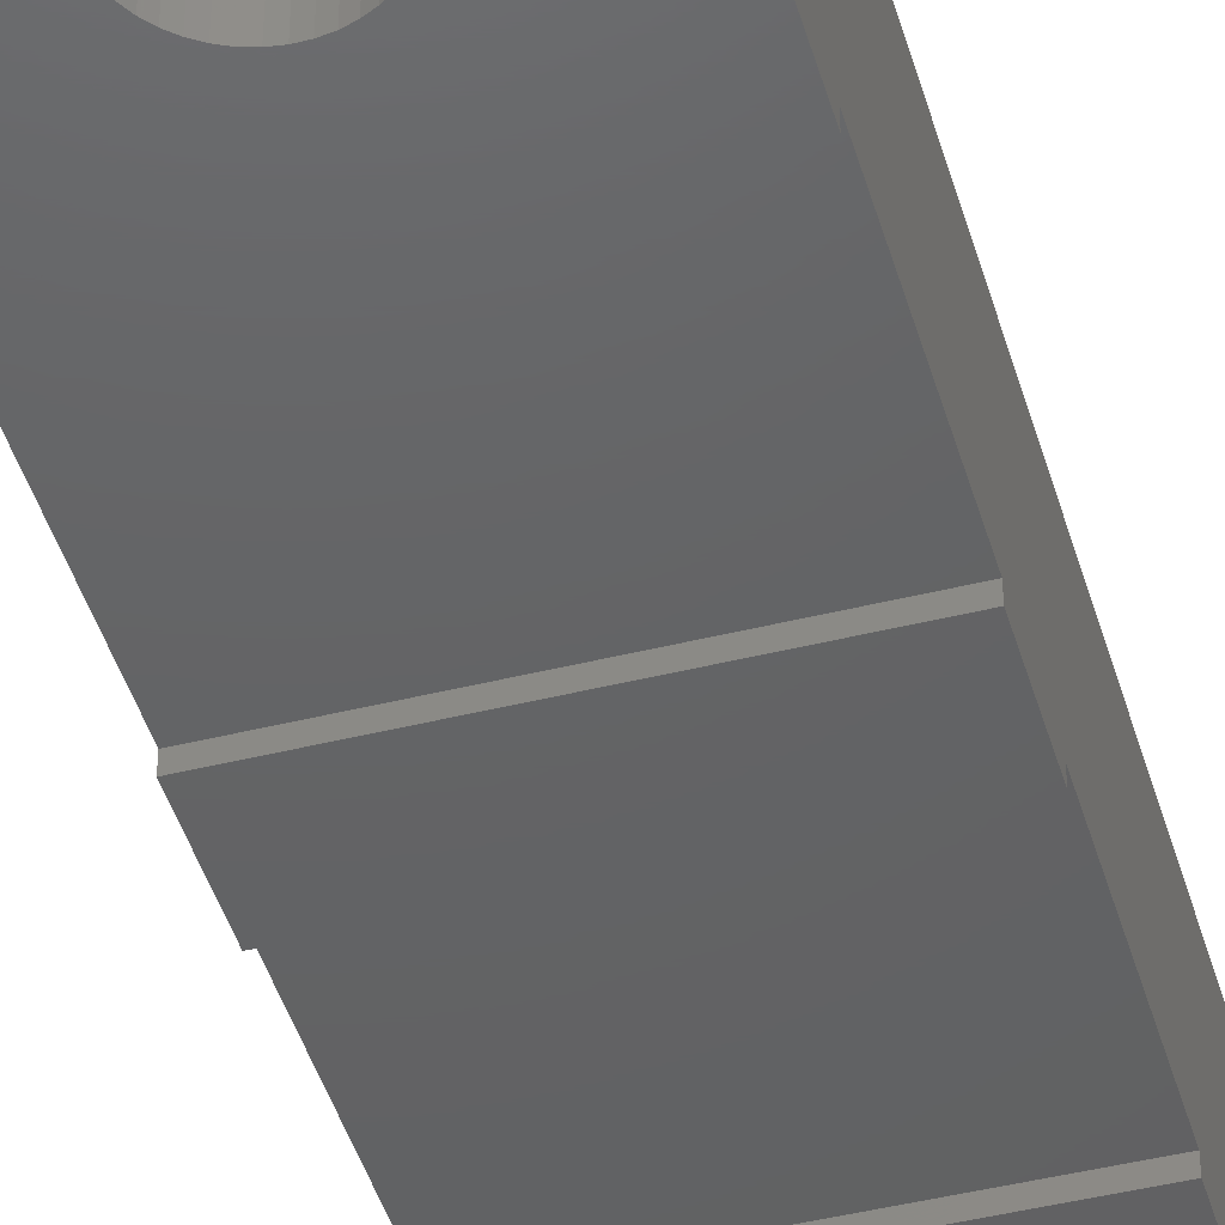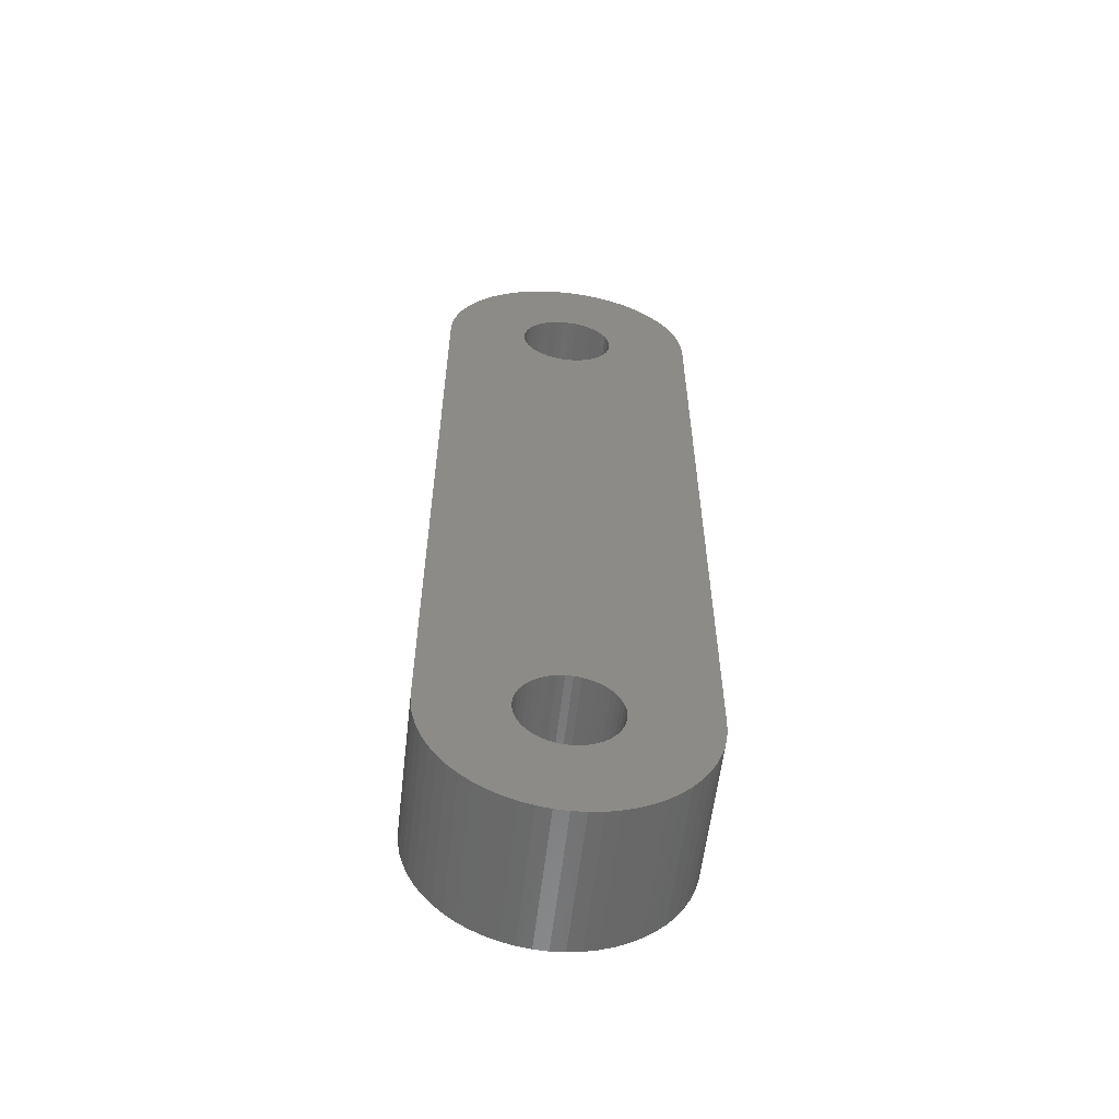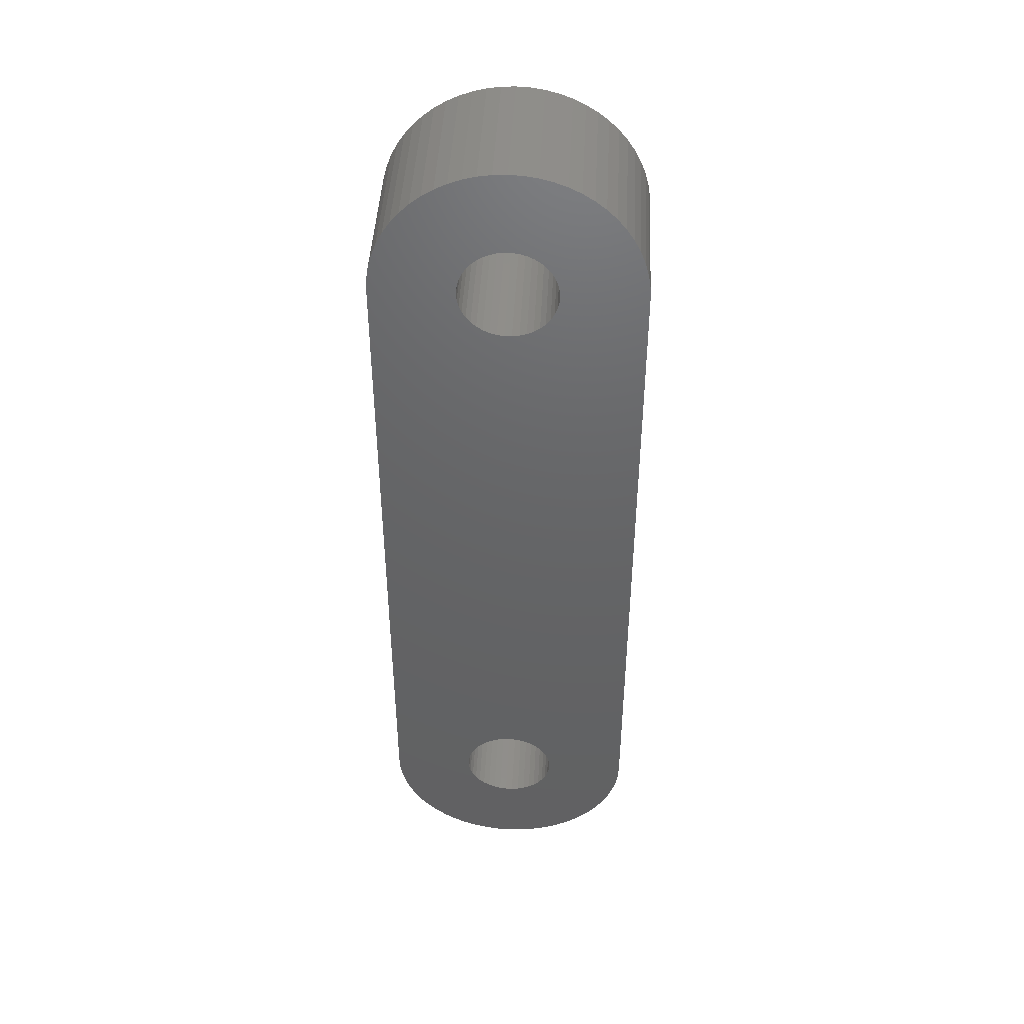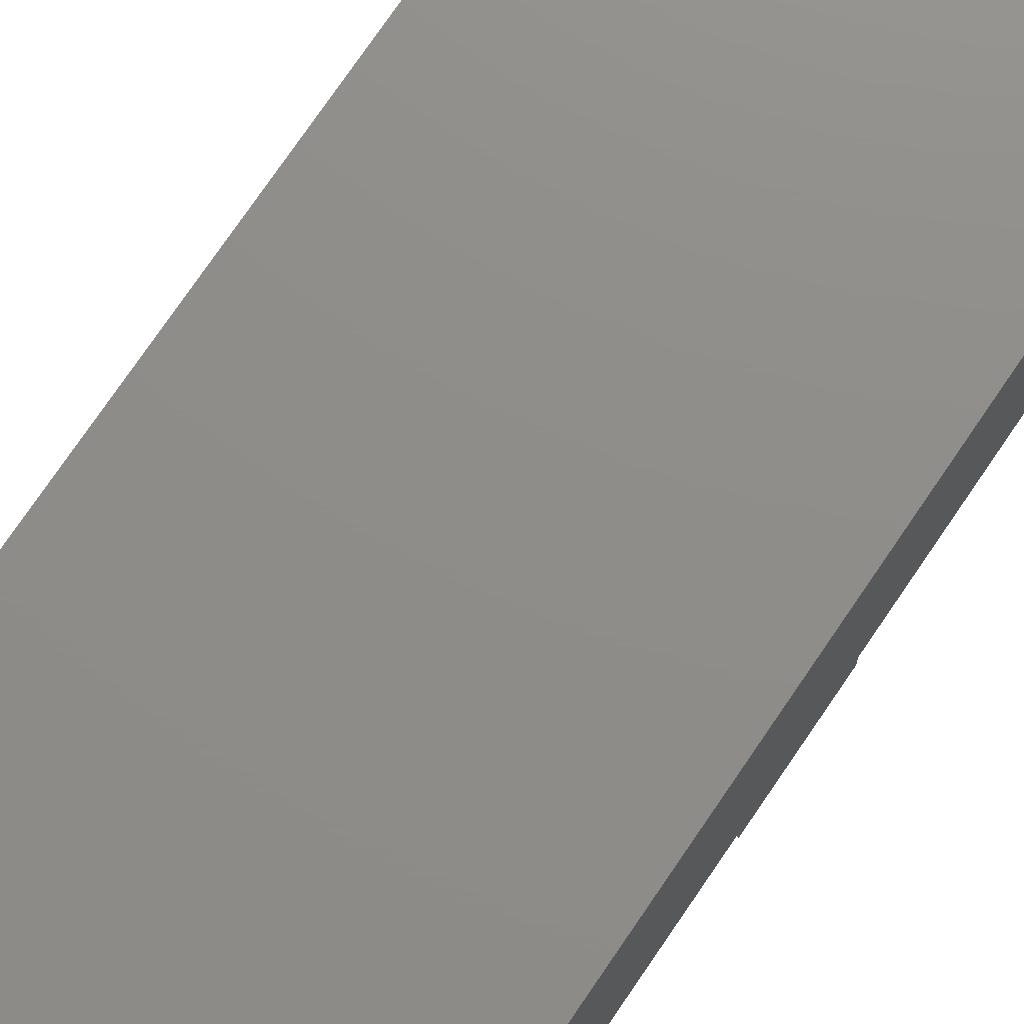
<metadata>
{"format":"stl","ext":"stl","renderer":"f3d","projection":"perspective","resolution":1024,"background":"white","views":[{"elev":-45.0,"azim":16.1,"up":"+Z"},{"elev":-58.1,"azim":-6.6,"up":"+Y"},{"elev":44.3,"azim":2.9,"up":"+Y"},{"elev":74.0,"azim":-145.9,"up":"+Z"}]}
</metadata>
<code>
# stl→obj: 308 verts, 620 faces
v -0.1233 -10.35 0
v 0.1233 -10.35 0
v 0.1233 -10.35 5
v -0.1233 -10.35 5
v 4.5 -7.9 0
v -0.1233 10.35 5
v -0.1233 -13.65 0
v -0.1233 -13.65 5
v 0.1233 -13.65 0
v 0 -16.5 0
v 0 -16.5 5
v 0.1233 -13.65 5
v -0.1233 10.35 0
v 0.1233 10.35 0
v 4.5 7.9 0
v 0.1233 10.35 5
v -0.1233 13.65 0
v 0 16.5 0
v 0.1233 13.65 0
v 0.1233 13.65 5
v -0.1233 13.65 5
v 0 16.5 5
v -0.3672 -10.39 0
v -0.3672 -10.39 5
v -0.3672 10.39 5
v -0.3672 -13.61 0
v -0.3672 -13.61 5
v -0.3672 10.39 0
v -0.3672 13.61 0
v -0.3672 13.61 5
v -0.4704 -16.48 0
v -0.4704 -16.48 5
v -0.4704 16.48 0
v -0.4704 16.48 5
v -0.6028 -10.46 0
v -0.6028 -10.46 5
v -0.6028 10.46 5
v -0.6028 -13.54 0
v -0.6028 -13.54 5
v -0.6028 10.46 0
v -0.6028 13.54 0
v -0.6028 13.54 5
v -0.825 -10.57 0
v -0.825 -10.57 5
v -0.825 10.57 5
v -0.825 -13.43 0
v -0.825 -13.43 5
v -0.825 10.57 0
v -0.825 13.43 0
v -0.825 13.43 5
v -0.9356 -16.4 0
v -0.9356 -16.4 5
v -0.9356 16.4 0
v -0.9356 16.4 5
v -1.029 -10.71 0
v -1.029 -10.71 5
v -1.029 -13.29 0
v -1.029 -13.29 5
v -1.029 10.71 0
v -1.029 10.71 5
v -1.029 13.29 0
v -1.029 13.29 5
v -1.21 -10.88 0
v -1.21 -10.88 5
v -1.21 -13.12 0
v -1.21 -13.12 5
v -1.21 10.88 0
v -1.21 10.88 5
v -1.21 13.12 0
v -1.21 13.12 5
v -1.363 -11.07 0
v -1.363 -11.07 5
v -1.363 -12.93 0
v -1.363 -12.93 5
v -1.363 11.07 0
v -1.363 11.07 5
v -1.363 12.93 0
v -1.363 12.93 5
v -1.391 -16.28 0
v -1.391 -16.28 5
v -1.391 16.28 0
v -1.391 16.28 5
v -1.487 -11.28 0
v -1.487 -11.28 5
v -1.487 -12.72 0
v -1.487 -12.72 5
v -1.487 11.28 0
v -1.487 11.28 5
v -1.487 12.72 0
v -1.487 12.72 5
v -1.577 -11.51 0
v -1.577 -11.51 5
v -1.577 -12.49 0
v -1.577 -12.49 5
v -1.577 11.51 0
v -1.577 11.51 5
v -1.577 12.49 0
v -1.577 12.49 5
v -1.632 -11.75 0
v -1.632 -11.75 5
v -1.632 -12.25 0
v -1.632 -12.25 5
v -1.632 11.75 0
v -1.632 11.75 5
v -1.632 12.25 0
v -1.632 12.25 5
v -1.65 -12 0
v -1.65 -12 5
v -1.65 12 0
v -1.65 12 5
v -1.83 -16.11 0
v -1.83 -16.11 5
v -1.83 16.11 0
v -1.83 16.11 5
v -2.25 -15.9 0
v -2.25 -15.9 5
v -2.25 15.9 0
v -2.25 15.9 5
v -2.645 -15.64 0
v -2.645 -15.64 5
v -2.645 15.64 0
v -2.645 15.64 5
v -3.011 -15.34 0
v -3.011 -15.34 5
v -3.011 15.34 0
v -3.011 15.34 5
v -3.344 -15.01 0
v -3.344 -15.01 5
v -3.344 15.01 0
v -3.344 15.01 5
v -3.641 -14.65 0
v -3.641 -14.65 5
v -3.641 14.65 0
v -3.641 14.65 5
v -3.897 -14.25 0
v -3.897 -14.25 5
v -3.897 14.25 0
v -3.897 14.25 5
v -4.111 -13.83 0
v -4.111 -13.83 5
v -4.111 13.83 0
v -4.111 13.83 5
v -4.28 -13.39 0
v -4.28 -13.39 5
v -4.28 13.39 0
v -4.28 13.39 5
v -4.402 -12.94 0
v -4.402 -12.94 5
v -4.402 12.94 0
v -4.402 12.94 5
v -4.475 -12.47 0
v -4.475 -12.47 5
v -4.475 12.47 0
v -4.475 12.47 5
v -4.5 -1.4 0
v -4.5 -1.4 0.4
v -4.5 1.4 0.4
v -4.5 1.4 0
v 4.5 1.4 0
v 4.5 -1.4 0
v 4.5 -1.4 0.4
v -4.5 12 5
v -4.5 -12 0
v -4.5 -12 5
v -4.5 -7.9 0.4
v -4.5 -7.9 0
v 4.5 -7.9 0.4
v -4.5 7.9 0.4
v 4.5 7.9 0.4
v 4.5 1.4 0.4
v -4.5 12 0
v -4.5 7.9 0
v 0.4704 -16.48 0
v 0.4704 -16.48 5
v 0.4704 16.48 0
v 0.4704 16.48 5
v 0.3672 -10.39 0
v 0.3672 -10.39 5
v 0.3672 -13.61 0
v 0.3672 -13.61 5
v 0.3672 10.39 0
v 0.3672 10.39 5
v 0.3672 13.61 0
v 0.3672 13.61 5
v 0.6028 -10.46 0
v 0.6028 -10.46 5
v 0.6028 -13.54 0
v 1.391 -16.28 0
v 0.9356 -16.4 0
v 0.9356 -16.4 5
v 0.6028 -13.54 5
v 1.391 -16.28 5
v 0.6028 10.46 0
v 0.6028 10.46 5
v 0.9356 16.4 0
v 0.6028 13.54 0
v 0.6028 13.54 5
v 1.391 16.28 0
v 1.391 16.28 5
v 0.9356 16.4 5
v 0.825 -10.57 0
v 0.825 -10.57 5
v 0.825 -13.43 0
v 1.83 -16.11 0
v 0.825 -13.43 5
v 1.83 -16.11 5
v 0.825 10.57 0
v 0.825 10.57 5
v 0.825 13.43 0
v 0.825 13.43 5
v 1.83 16.11 0
v 1.83 16.11 5
v 1.029 -10.71 0
v 1.029 -10.71 5
v 4.5 -12 5
v 1.029 -13.29 0
v 2.25 -15.9 0
v 1.029 -13.29 5
v 2.25 -15.9 5
v 2.645 -15.64 5
v 1.029 10.71 0
v 1.029 10.71 5
v 4.5 12 5
v 1.029 13.29 0
v 1.029 13.29 5
v 2.25 15.9 0
v 2.645 15.64 0
v 2.645 15.64 5
v 2.25 15.9 5
v 1.21 -10.88 0
v 1.21 -10.88 5
v 1.21 -13.12 0
v 1.21 -13.12 5
v 3.011 -15.34 5
v 1.21 10.88 0
v 1.21 10.88 5
v 1.21 13.12 0
v 1.21 13.12 5
v 3.011 15.34 0
v 3.011 15.34 5
v 1.363 -11.07 0
v 1.363 -11.07 5
v 1.363 -12.93 5
v 1.363 -12.93 0
v 3.344 -15.01 5
v 3.641 -14.65 5
v 1.363 11.07 5
v 1.363 11.07 0
v 1.363 12.93 0
v 3.344 15.01 0
v 3.641 14.65 0
v 1.363 12.93 5
v 3.641 14.65 5
v 3.344 15.01 5
v 1.487 -11.28 0
v 4.5 -12 0
v 1.487 -11.28 5
v 1.487 -12.72 5
v 1.487 -12.72 0
v 3.897 -14.25 5
v 1.487 11.28 5
v 1.487 11.28 0
v 4.5 12 0
v 1.487 12.72 0
v 3.897 14.25 0
v 1.487 12.72 5
v 3.897 14.25 5
v 1.577 -11.51 0
v 1.577 -11.51 5
v 1.577 -12.49 5
v 1.577 -12.49 0
v 4.111 -13.83 5
v 1.577 11.51 5
v 1.577 11.51 0
v 1.577 12.49 0
v 4.111 13.83 0
v 1.577 12.49 5
v 4.111 13.83 5
v 1.632 -11.75 0
v 1.632 -11.75 5
v 1.632 -12.25 5
v 1.632 -12.25 0
v 4.28 -13.39 5
v 4.402 -12.94 5
v 1.632 11.75 5
v 1.632 11.75 0
v 1.632 12.25 0
v 4.28 13.39 0
v 4.402 12.94 0
v 1.632 12.25 5
v 4.402 12.94 5
v 4.28 13.39 5
v 1.65 -12 0
v 1.65 -12 5
v 4.475 -12.47 0
v 2.645 -15.64 0
v 3.011 -15.34 0
v 3.344 -15.01 0
v 3.641 -14.65 0
v 3.897 -14.25 0
v 4.111 -13.83 0
v 4.28 -13.39 0
v 4.402 -12.94 0
v 4.475 -12.47 5
v 1.65 12 5
v 1.65 12 0
v 4.475 12.47 0
v 4.475 12.47 5
f 1 2 3
f 1 3 4
f 1 5 2
f 4 3 6
f 7 8 9
f 7 9 10
f 8 11 12
f 8 12 9
f 13 6 14
f 13 14 15
f 6 3 16
f 6 16 14
f 17 18 19
f 17 19 20
f 17 20 21
f 21 20 22
f 23 1 4
f 23 4 24
f 24 4 25
f 26 27 7
f 27 8 7
f 28 25 13
f 25 4 6
f 25 6 13
f 29 17 21
f 29 21 30
f 31 7 10
f 31 26 7
f 31 10 11
f 31 11 32
f 32 8 27
f 32 11 8
f 33 17 29
f 33 34 18
f 33 18 17
f 34 21 22
f 34 30 21
f 34 22 18
f 35 23 24
f 35 24 36
f 36 24 37
f 38 39 26
f 39 27 26
f 40 37 28
f 37 24 25
f 37 25 28
f 41 29 30
f 41 30 42
f 43 35 36
f 43 36 44
f 44 36 45
f 46 47 38
f 47 39 38
f 48 45 40
f 45 36 37
f 45 37 40
f 49 41 42
f 49 42 50
f 51 26 31
f 51 31 32
f 51 32 52
f 52 32 27
f 53 33 29
f 53 54 33
f 54 30 34
f 54 34 33
f 55 43 44
f 55 44 56
f 57 58 46
f 58 47 46
f 59 60 48
f 60 45 48
f 61 49 50
f 61 50 62
f 63 55 56
f 63 56 64
f 65 66 57
f 66 58 57
f 67 68 59
f 68 60 59
f 69 61 62
f 69 62 70
f 71 63 72
f 72 63 64
f 73 66 65
f 73 74 66
f 75 68 67
f 75 76 68
f 77 69 78
f 78 69 70
f 79 26 51
f 79 38 26
f 79 51 52
f 79 52 80
f 80 27 39
f 80 52 27
f 81 29 41
f 81 53 29
f 81 82 53
f 82 30 54
f 82 42 30
f 82 54 53
f 83 71 84
f 84 71 72
f 85 74 73
f 85 86 74
f 87 76 75
f 87 88 76
f 89 77 90
f 90 77 78
f 91 83 92
f 92 83 84
f 93 86 85
f 93 94 86
f 95 88 87
f 95 96 88
f 97 89 98
f 98 89 90
f 99 91 100
f 100 91 92
f 101 94 93
f 101 102 94
f 103 96 95
f 103 104 96
f 105 97 106
f 106 97 98
f 107 99 108
f 107 102 101
f 107 108 102
f 108 99 100
f 109 104 103
f 109 105 110
f 109 110 104
f 110 105 106
f 111 38 79
f 111 46 38
f 111 79 80
f 111 80 112
f 112 39 47
f 112 80 39
f 113 41 49
f 113 81 41
f 113 114 81
f 114 42 82
f 114 50 42
f 114 82 81
f 115 46 111
f 115 111 112
f 115 112 116
f 116 112 47
f 117 49 61
f 117 61 69
f 117 69 77
f 117 77 89
f 117 89 97
f 117 97 105
f 117 113 49
f 117 118 113
f 118 50 114
f 118 114 113
f 119 46 115
f 119 57 46
f 119 115 116
f 119 116 120
f 120 47 58
f 120 116 47
f 121 117 105
f 121 122 117
f 122 50 118
f 122 62 50
f 122 118 117
f 123 57 119
f 123 65 57
f 123 119 120
f 123 120 124
f 124 58 66
f 124 120 58
f 125 121 105
f 125 126 121
f 126 62 122
f 126 70 62
f 126 122 121
f 127 65 123
f 127 123 128
f 128 123 124
f 128 124 66
f 129 125 105
f 129 126 125
f 129 130 126
f 130 70 126
f 131 65 127
f 131 73 65
f 131 127 132
f 132 66 74
f 132 127 128
f 132 128 66
f 133 129 105
f 133 130 129
f 133 134 130
f 134 70 130
f 134 78 70
f 135 73 131
f 135 85 73
f 135 131 136
f 136 74 86
f 136 131 132
f 136 132 74
f 137 133 105
f 137 134 133
f 137 138 134
f 138 78 134
f 138 90 78
f 139 85 135
f 139 93 85
f 139 135 140
f 140 86 94
f 140 135 136
f 140 136 86
f 141 137 105
f 141 138 137
f 141 142 138
f 142 90 138
f 142 98 90
f 143 93 139
f 143 139 144
f 144 139 140
f 144 140 94
f 145 141 105
f 145 142 141
f 145 146 142
f 146 98 142
f 147 93 143
f 147 101 93
f 147 143 148
f 148 94 102
f 148 143 144
f 148 144 94
f 149 145 105
f 149 146 145
f 149 150 146
f 150 98 146
f 150 106 98
f 151 101 147
f 151 107 101
f 151 147 152
f 152 102 108
f 152 147 148
f 152 148 102
f 153 105 109
f 153 149 105
f 153 150 149
f 153 154 150
f 154 106 150
f 154 110 106
f 155 156 157
f 155 158 159
f 155 157 158
f 155 160 161
f 155 161 156
f 155 159 160
f 156 162 157
f 163 71 83
f 163 83 91
f 163 91 99
f 163 99 107
f 163 107 151
f 163 151 164
f 163 164 165
f 163 166 71
f 163 165 166
f 164 44 162
f 164 56 44
f 164 64 56
f 164 72 64
f 164 84 72
f 164 92 84
f 164 100 92
f 164 108 100
f 164 151 152
f 164 152 108
f 164 156 165
f 164 162 156
f 166 1 23
f 166 23 35
f 166 35 43
f 166 43 55
f 166 55 63
f 166 63 71
f 166 165 5
f 166 5 1
f 165 156 161
f 165 161 167
f 165 167 5
f 158 157 159
f 157 162 168
f 157 168 169
f 157 170 159
f 157 169 170
f 171 87 75
f 171 95 87
f 171 103 95
f 171 109 103
f 171 153 109
f 171 154 153
f 171 162 154
f 162 44 45
f 162 45 60
f 162 60 68
f 162 68 76
f 162 76 88
f 162 88 96
f 162 96 104
f 162 104 110
f 162 110 154
f 172 13 15
f 172 28 13
f 172 40 28
f 172 48 40
f 172 59 48
f 172 67 59
f 172 75 67
f 172 171 75
f 172 168 171
f 172 15 169
f 172 169 168
f 168 162 171
f 10 9 173
f 10 173 174
f 10 174 11
f 11 174 12
f 18 22 175
f 18 175 19
f 22 20 176
f 22 176 175
f 2 177 178
f 2 178 3
f 2 5 177
f 3 178 16
f 9 12 179
f 9 179 173
f 12 180 179
f 12 174 180
f 14 16 181
f 14 181 15
f 16 178 182
f 16 182 181
f 19 183 184
f 19 184 20
f 19 175 183
f 20 184 176
f 177 185 186
f 177 186 178
f 177 5 185
f 178 186 182
f 179 180 187
f 179 187 188
f 179 189 173
f 179 188 189
f 180 174 190
f 180 191 187
f 180 190 192
f 180 192 191
f 181 182 193
f 181 193 15
f 182 186 194
f 182 194 193
f 183 175 195
f 183 196 197
f 183 197 184
f 183 195 198
f 183 198 196
f 184 197 199
f 184 200 176
f 184 199 200
f 173 189 190
f 173 190 174
f 175 176 195
f 176 200 195
f 185 201 202
f 185 202 186
f 185 5 201
f 186 202 194
f 187 191 203
f 187 203 204
f 187 204 188
f 191 205 203
f 191 192 206
f 191 206 205
f 193 194 207
f 193 207 15
f 194 202 208
f 194 208 207
f 196 209 210
f 196 210 197
f 196 198 211
f 196 211 209
f 197 210 212
f 197 212 199
f 201 213 214
f 201 214 202
f 201 5 213
f 202 214 215
f 202 215 208
f 203 205 216
f 203 216 217
f 203 217 204
f 205 218 216
f 205 206 219
f 205 219 220
f 205 220 218
f 207 208 221
f 207 221 15
f 208 222 221
f 208 215 223
f 208 223 222
f 209 224 225
f 209 225 210
f 209 211 226
f 209 226 227
f 209 227 224
f 210 225 228
f 210 229 212
f 210 228 229
f 189 188 192
f 189 192 190
f 195 200 198
f 200 199 198
f 213 230 231
f 213 231 214
f 213 5 230
f 214 231 215
f 216 218 232
f 216 232 217
f 218 233 232
f 218 220 234
f 218 234 233
f 221 222 235
f 221 235 15
f 222 236 235
f 222 223 236
f 224 237 238
f 224 238 225
f 224 227 239
f 224 239 237
f 225 238 240
f 225 240 228
f 230 241 231
f 230 5 241
f 231 241 242
f 231 242 215
f 232 233 243
f 232 244 217
f 232 243 244
f 233 234 245
f 233 245 246
f 233 246 243
f 235 236 247
f 235 248 15
f 235 247 248
f 236 223 247
f 237 249 238
f 237 239 250
f 237 250 251
f 237 251 249
f 238 249 252
f 238 252 253
f 238 254 240
f 238 253 254
f 241 255 242
f 241 256 255
f 241 5 256
f 242 255 257
f 242 257 215
f 244 243 258
f 244 259 217
f 244 258 259
f 243 246 260
f 243 260 258
f 248 247 261
f 248 262 263
f 248 261 262
f 248 263 15
f 247 223 261
f 249 264 252
f 249 251 265
f 249 265 264
f 252 264 266
f 252 266 267
f 252 267 253
f 188 204 206
f 188 206 192
f 198 199 211
f 199 212 211
f 255 268 257
f 255 256 268
f 257 268 269
f 257 269 215
f 259 258 270
f 259 271 217
f 259 270 271
f 258 260 272
f 258 272 270
f 262 261 273
f 262 274 263
f 262 273 274
f 261 223 273
f 264 275 266
f 264 265 276
f 264 276 275
f 266 275 277
f 266 277 278
f 266 278 267
f 268 279 269
f 268 256 279
f 269 279 280
f 269 280 215
f 271 270 281
f 271 282 217
f 271 281 282
f 270 272 283
f 270 283 284
f 270 284 281
f 274 273 285
f 274 286 263
f 274 285 286
f 273 223 285
f 275 287 277
f 275 276 288
f 275 288 289
f 275 289 287
f 277 287 290
f 277 290 291
f 277 292 278
f 277 291 292
f 279 293 280
f 279 256 293
f 280 293 294
f 280 294 215
f 282 281 294
f 282 293 295
f 282 294 293
f 282 296 217
f 282 297 296
f 282 298 297
f 282 299 298
f 282 300 299
f 282 301 300
f 282 302 301
f 282 303 302
f 282 295 303
f 281 284 304
f 281 304 294
f 286 285 305
f 286 306 263
f 286 305 306
f 285 223 305
f 287 306 290
f 287 289 307
f 287 307 306
f 290 306 305
f 290 305 308
f 290 308 291
f 293 256 295
f 294 304 215
f 306 307 263
f 305 223 308
f 204 217 219
f 204 219 206
f 211 212 226
f 212 229 226
f 217 296 220
f 217 220 219
f 226 229 227
f 229 228 227
f 296 297 234
f 296 234 220
f 227 228 239
f 228 240 239
f 297 298 234
f 234 298 245
f 239 240 254
f 239 254 250
f 298 299 245
f 245 299 246
f 250 254 253
f 250 253 251
f 299 300 246
f 246 300 260
f 251 253 267
f 251 267 265
f 300 301 260
f 260 301 272
f 265 267 278
f 265 278 276
f 301 302 272
f 272 302 283
f 276 278 292
f 276 292 288
f 302 303 283
f 283 303 284
f 288 292 291
f 288 291 289
f 303 295 284
f 284 295 304
f 289 291 308
f 289 308 307
f 295 256 304
f 304 256 215
f 307 308 223
f 307 223 263
f 160 159 161
f 161 159 170
f 161 170 223
f 256 5 167
f 256 167 215
f 215 161 223
f 215 167 161
f 170 169 223
f 15 263 169
f 169 263 223

</code>
